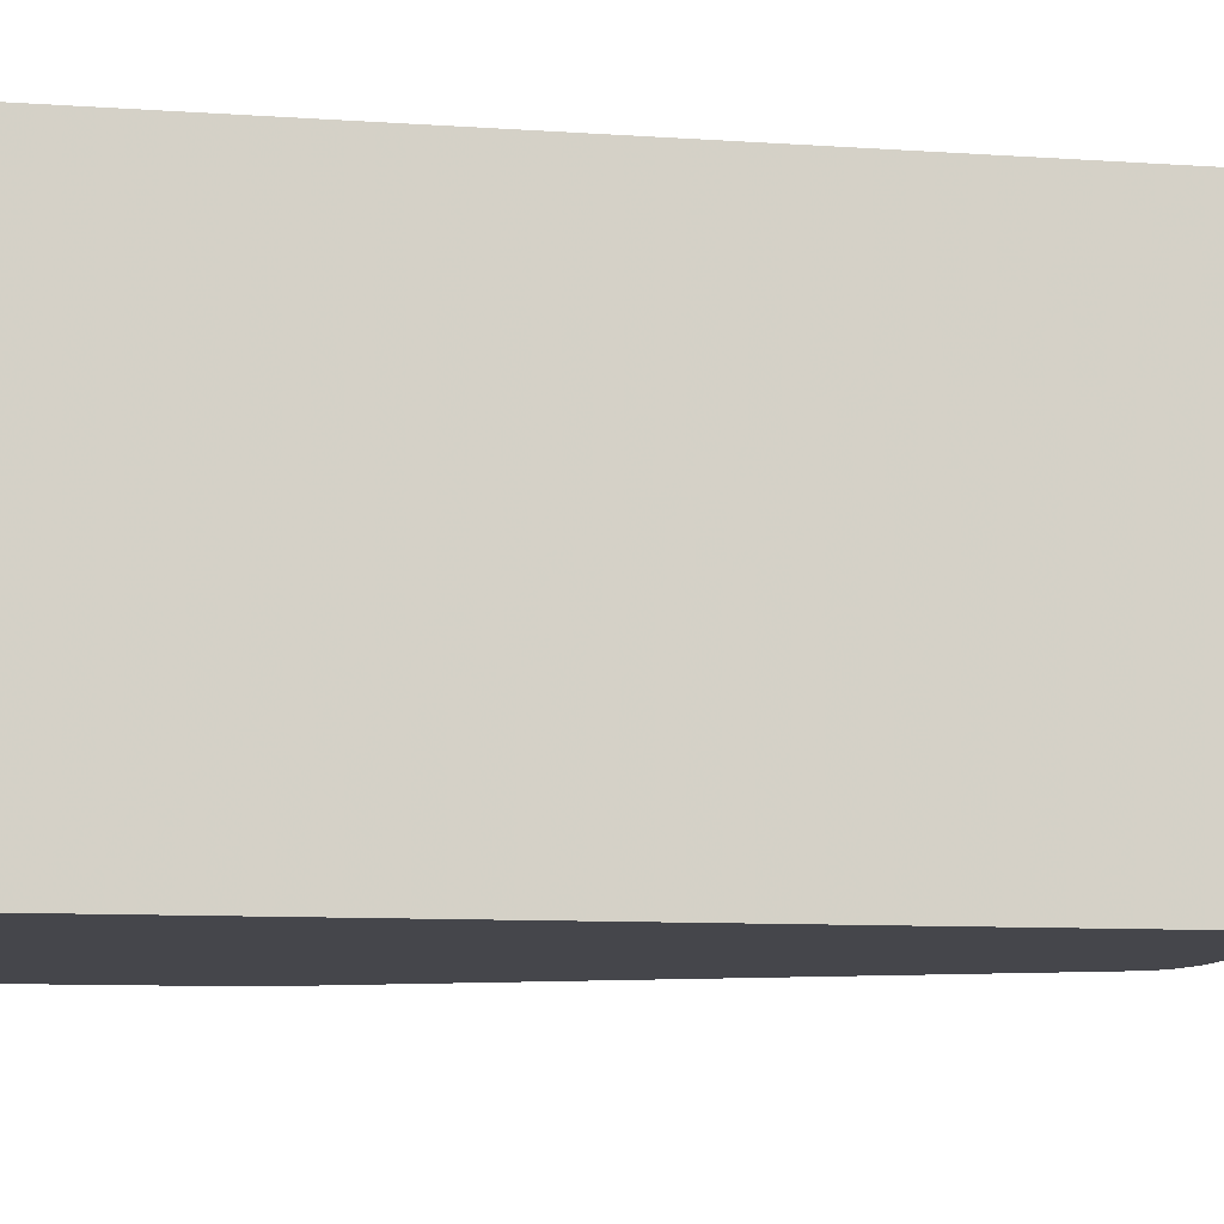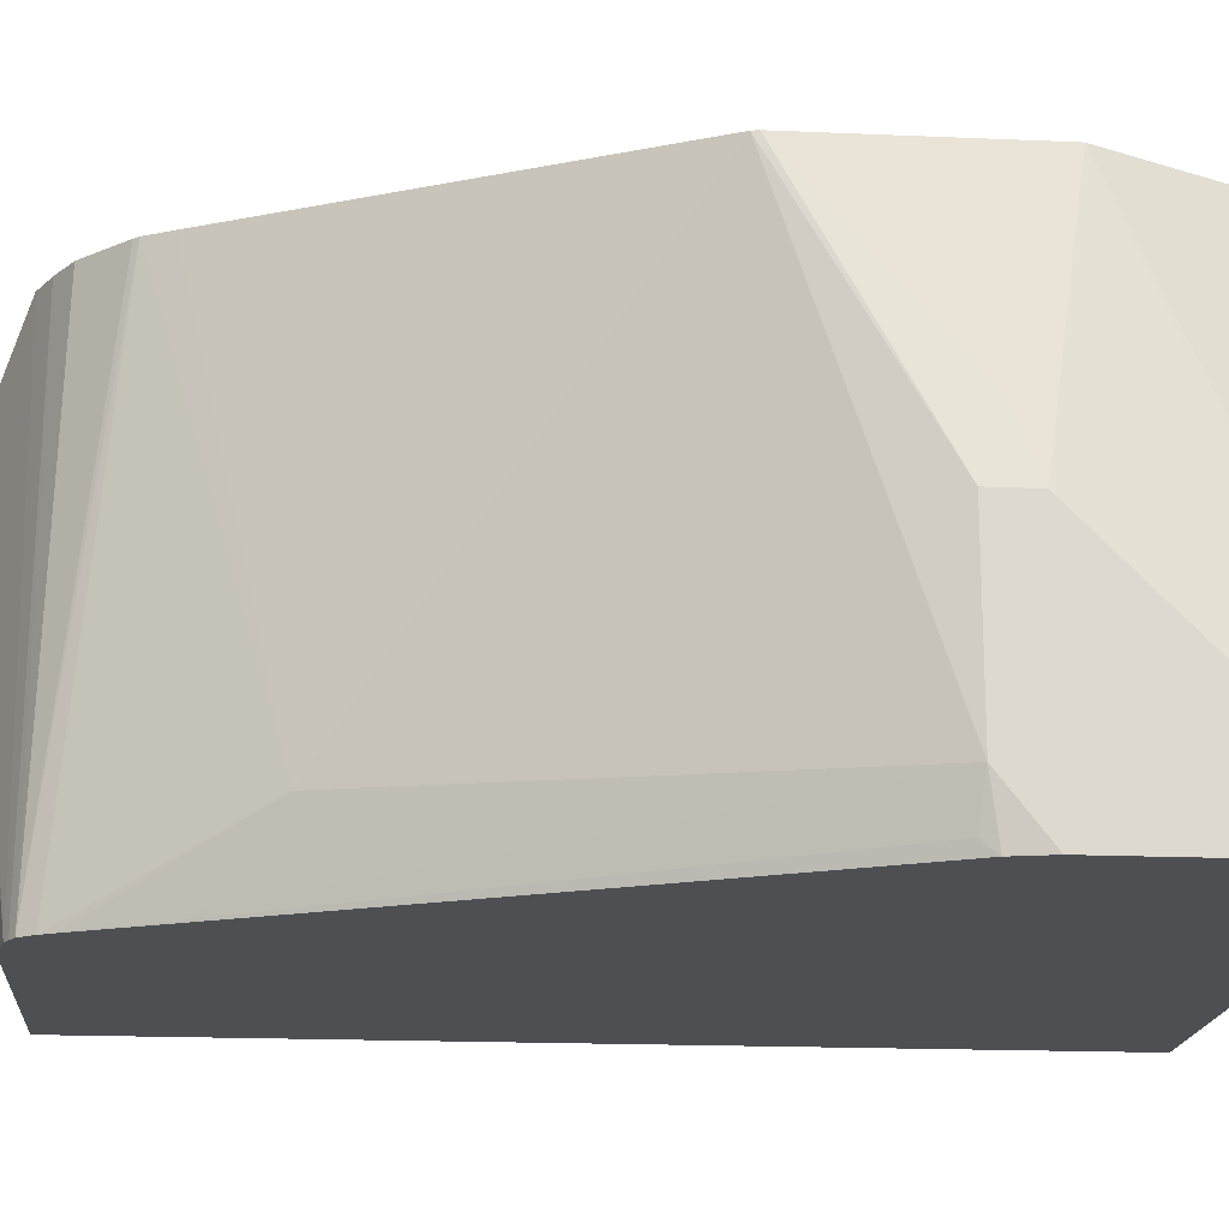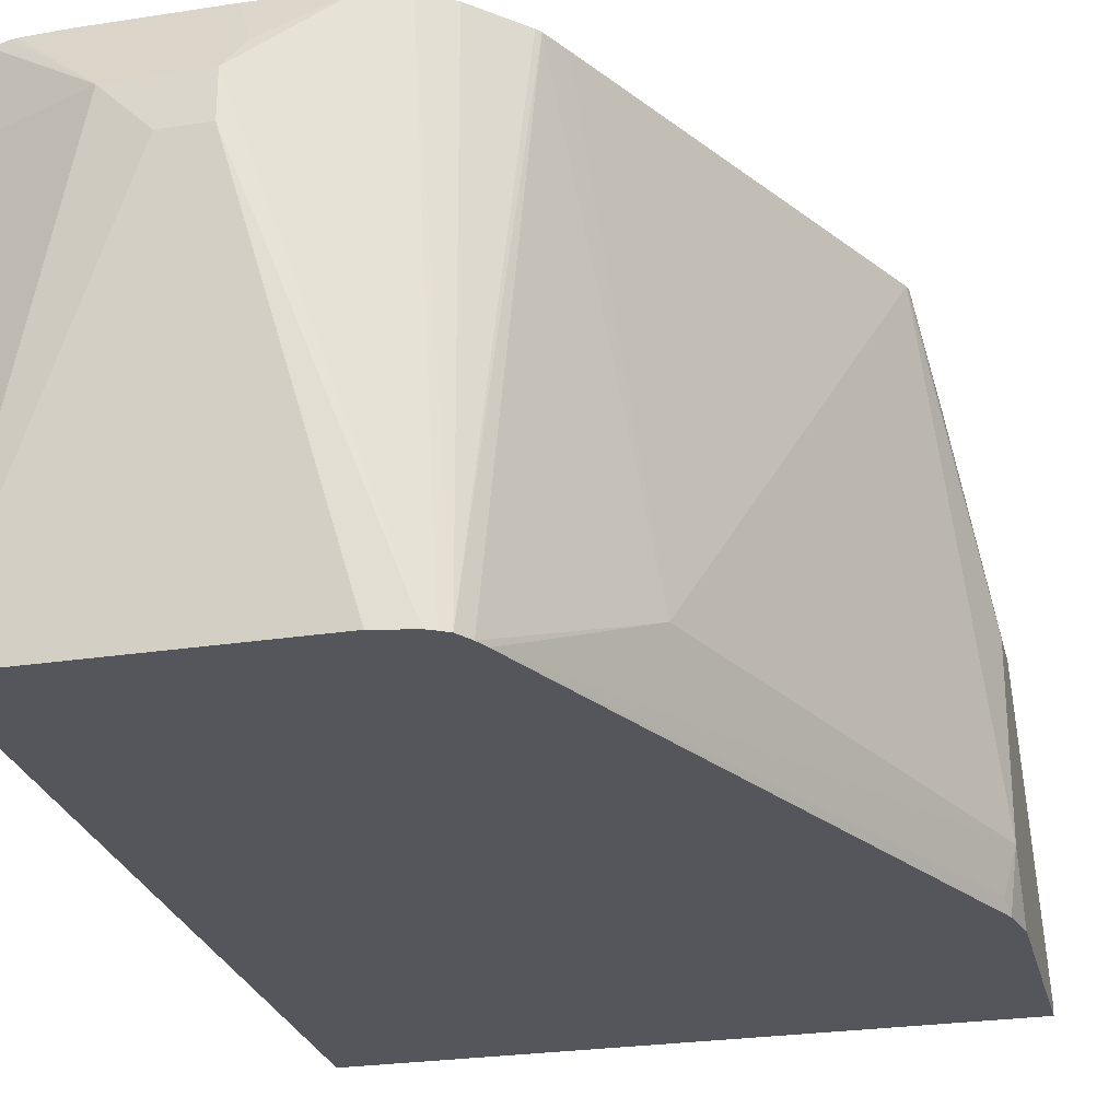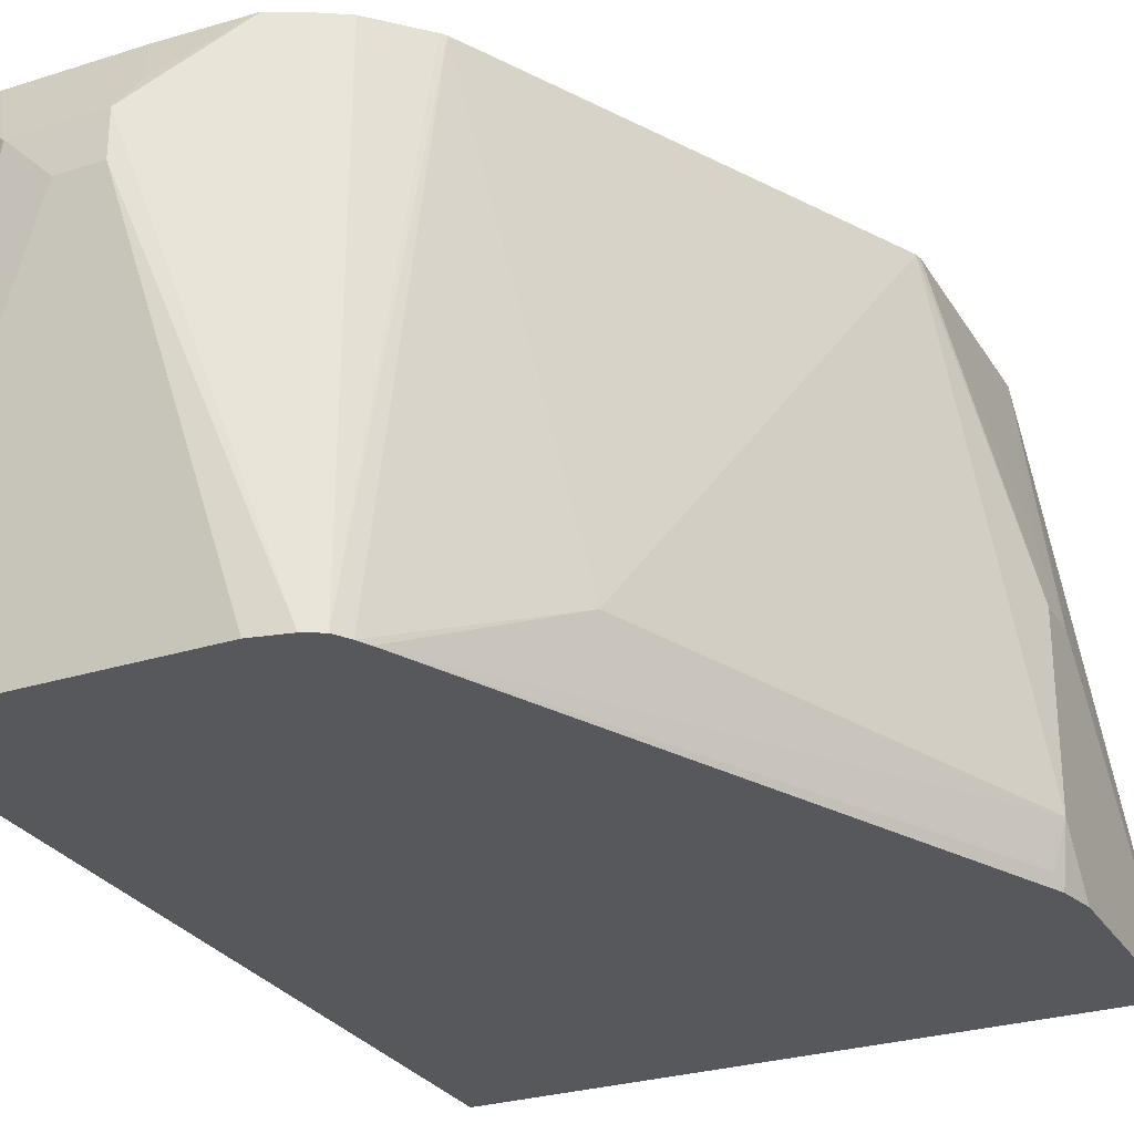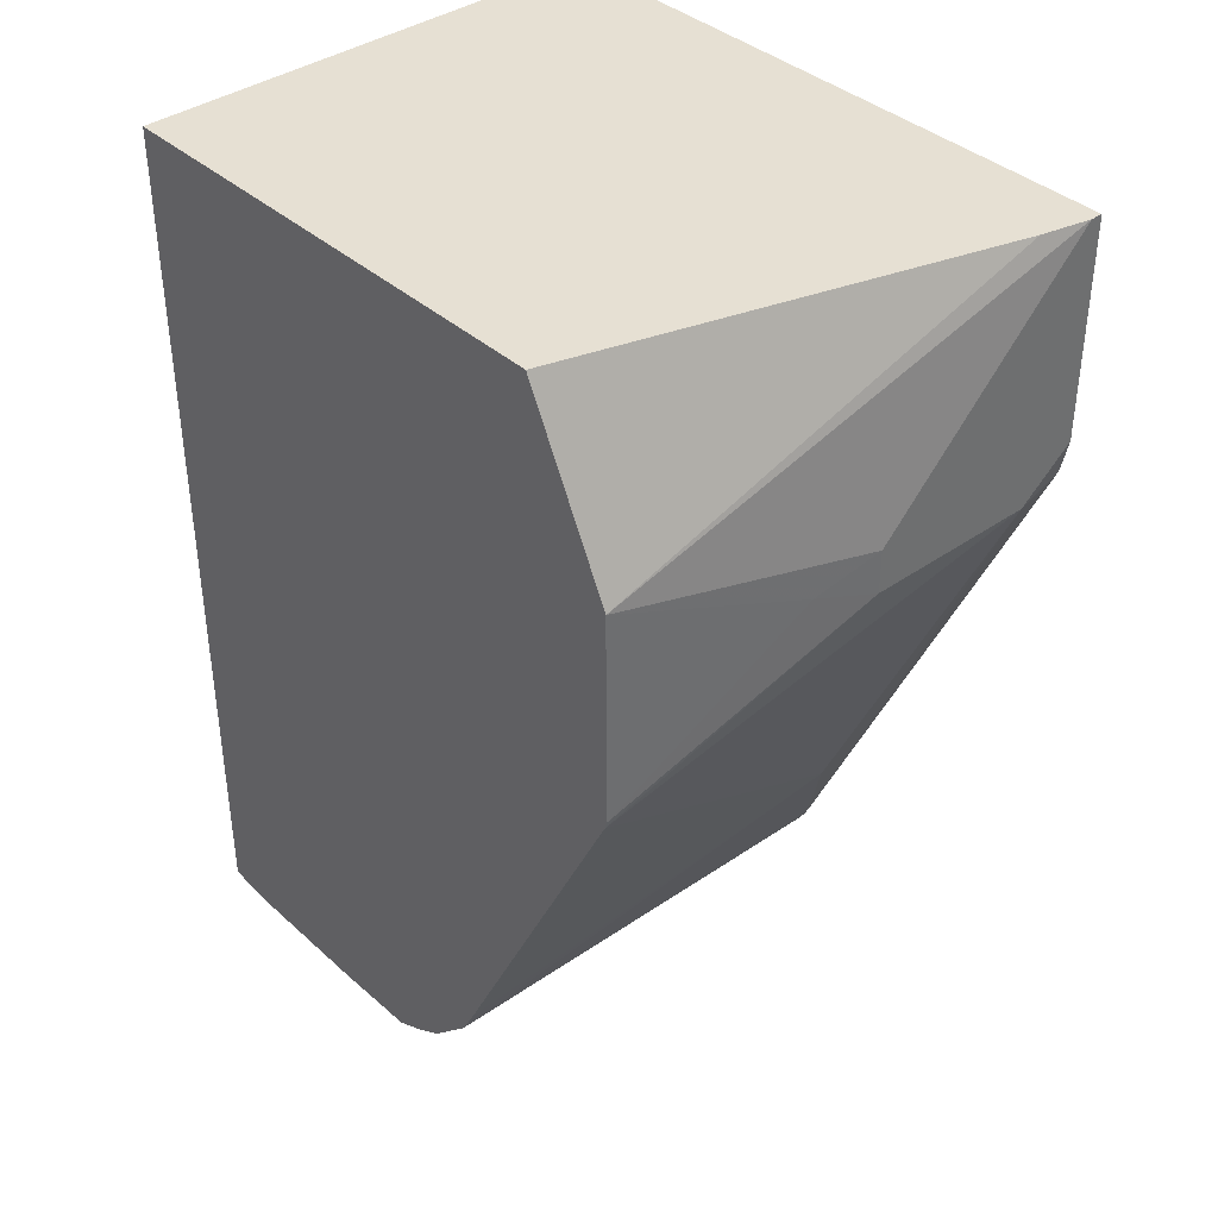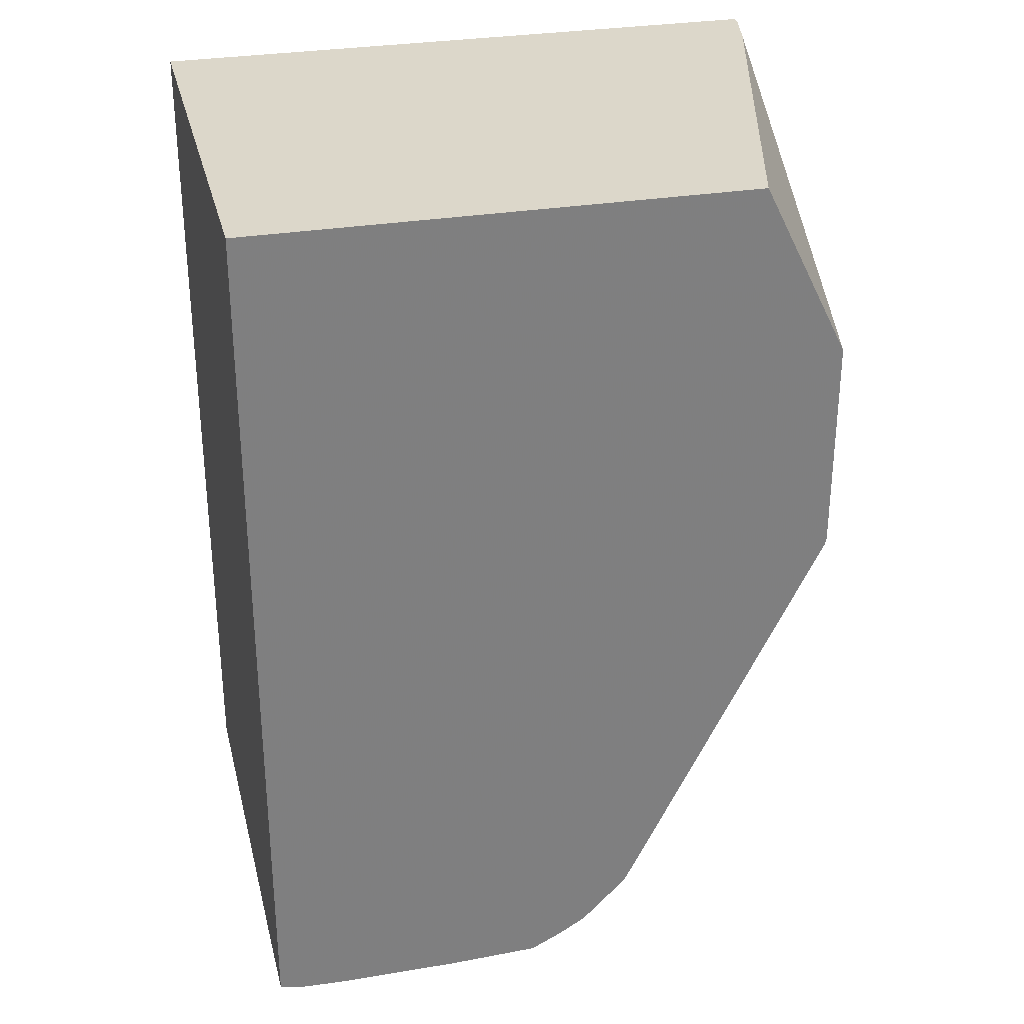
<metadata>
{"format":"obj","ext":"obj","renderer":"f3d","projection":"perspective","resolution":1024,"background":"white","views":[{"elev":-10.1,"azim":-99.6,"up":"+Z"},{"elev":-17.8,"azim":85.1,"up":"+Z"},{"elev":-26.2,"azim":13.7,"up":"+Z"},{"elev":-28.0,"azim":25.7,"up":"+Z"},{"elev":38.5,"azim":48.4,"up":"+Y"},{"elev":30.5,"azim":-13.5,"up":"+Y"}]}
</metadata>
<code>
v 0.2978 0.03979 -0.2437
v 0.01184 0.03979 -0.2437
v 0.2978 0.03979 -0.2382
v 0.2978 -0.05956 -0.2437
v 0.01184 0.03979 -0.02242
v 0.01184 -0.3573 -0.2437
v 0.2928 0.03979 -0.2159
v 0.2779 -0.03972 -0.02242
v 0.2978 -0.05956 -0.139
v 0.2978 -0.07944 -0.2184
v 0.2942 -0.07568 -0.2437
v 0.2382 0.03979 -0.02242
v 0.01184 -0.3553 -0.02242
v 0.1445 -0.3573 -0.2437
v 0.07941 -0.3772 -0.07942
v 0.05956 -0.3772 -0.05956
v 0.01184 -0.3573 -0.05956
v 0.2779 -0.1364 -0.02242
v 0.2928 -0.06948 -0.1092
v 0.2978 -0.07944 -0.139
v 0.2928 -0.08189 -0.2382
v 0.2773 -0.1393 -0.02242
v 0.2134 -0.268 -0.2084
v 0.1754 -0.3375 -0.2437
v 0.01988 -0.3573 -0.02242
v 0.1606 -0.3537 -0.2437
v 0.09928 -0.3772 -0.07942
v 0.09928 -0.3772 -0.05956
v 0.04229 -0.3586 -0.02242
v 0.02245 -0.3578 -0.02242
v 0.1979 -0.2981 -0.02242
v 0.1921 -0.3096 -0.02242
v 0.1861 -0.3212 -0.02242
v 0.1726 -0.343 -0.2437
v 0.1407 -0.3564 -0.02242
v 0.139 -0.3573 -0.02242
v 0.1643 -0.3519 -0.2437
v 0.1522 -0.3507 -0.02242
v 0.1059 -0.3705 -0.04634
v 0.09799 -0.3586 -0.02242
v 0.1844 -0.3234 -0.02242
v 0.1682 -0.3496 -0.2437
v 0.1188 -0.358 -0.02242
v 0.1652 -0.3429 -0.02242
f 16 40 29
f 16 28 40
f 11 21 24
f 15 28 16
f 15 27 28
f 14 26 27
f 13 16 25
f 13 17 16
f 10 24 21
f 10 21 11
f 41 44 42
f 10 22 23
f 10 20 22
f 9 19 20
f 8 19 9
f 8 18 19
f 7 12 8
f 16 29 30
f 10 23 24
f 16 30 25
f 28 36 39
f 18 20 19
f 6 16 17
f 39 43 40
f 38 42 44
f 37 42 38
f 36 43 39
f 33 42 34
f 33 41 42
f 28 39 40
f 18 22 20
f 26 38 35
f 26 28 27
f 26 36 28
f 26 35 36
f 23 34 24
f 23 33 34
f 23 32 33
f 23 31 32
f 22 31 23
f 26 37 38
f 6 15 16
f 5 44 41
f 6 14 27
f 1 6 2
f 1 14 6
f 1 26 14
f 1 37 26
f 1 42 37
f 1 34 42
f 1 24 34
f 1 11 24
f 1 4 11
f 1 20 10
f 1 9 20
f 1 3 9
f 1 7 3
f 1 12 7
f 1 5 12
f 1 2 5
f 6 27 15
f 2 6 17
f 2 17 13
f 1 10 4
f 3 7 8
f 5 8 12
f 2 13 5
f 5 18 8
f 5 22 18
f 5 31 22
f 5 32 31
f 5 41 33
f 5 38 44
f 5 35 38
f 5 33 32
f 5 43 36
f 5 40 43
f 5 29 40
f 5 30 29
f 5 25 30
f 5 13 25
f 5 36 35
f 4 10 11
f 3 8 9

</code>
